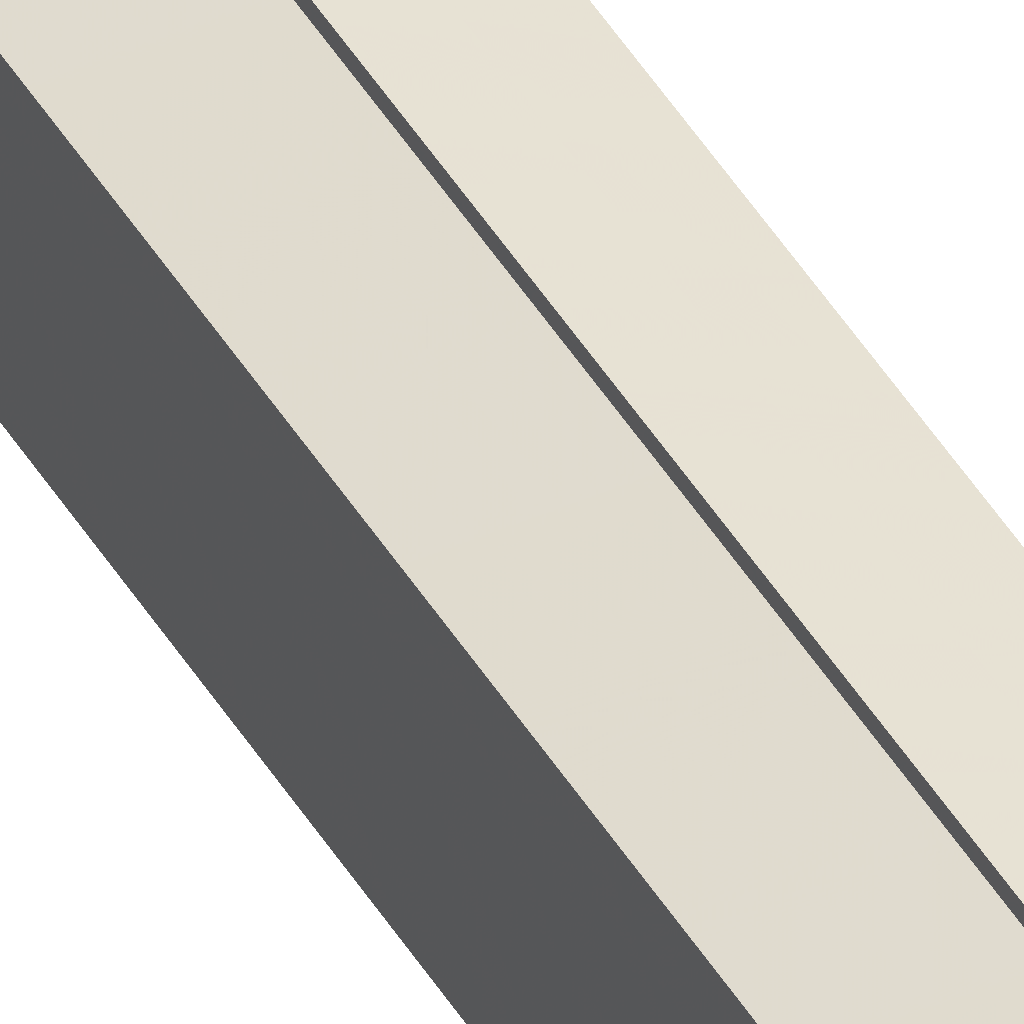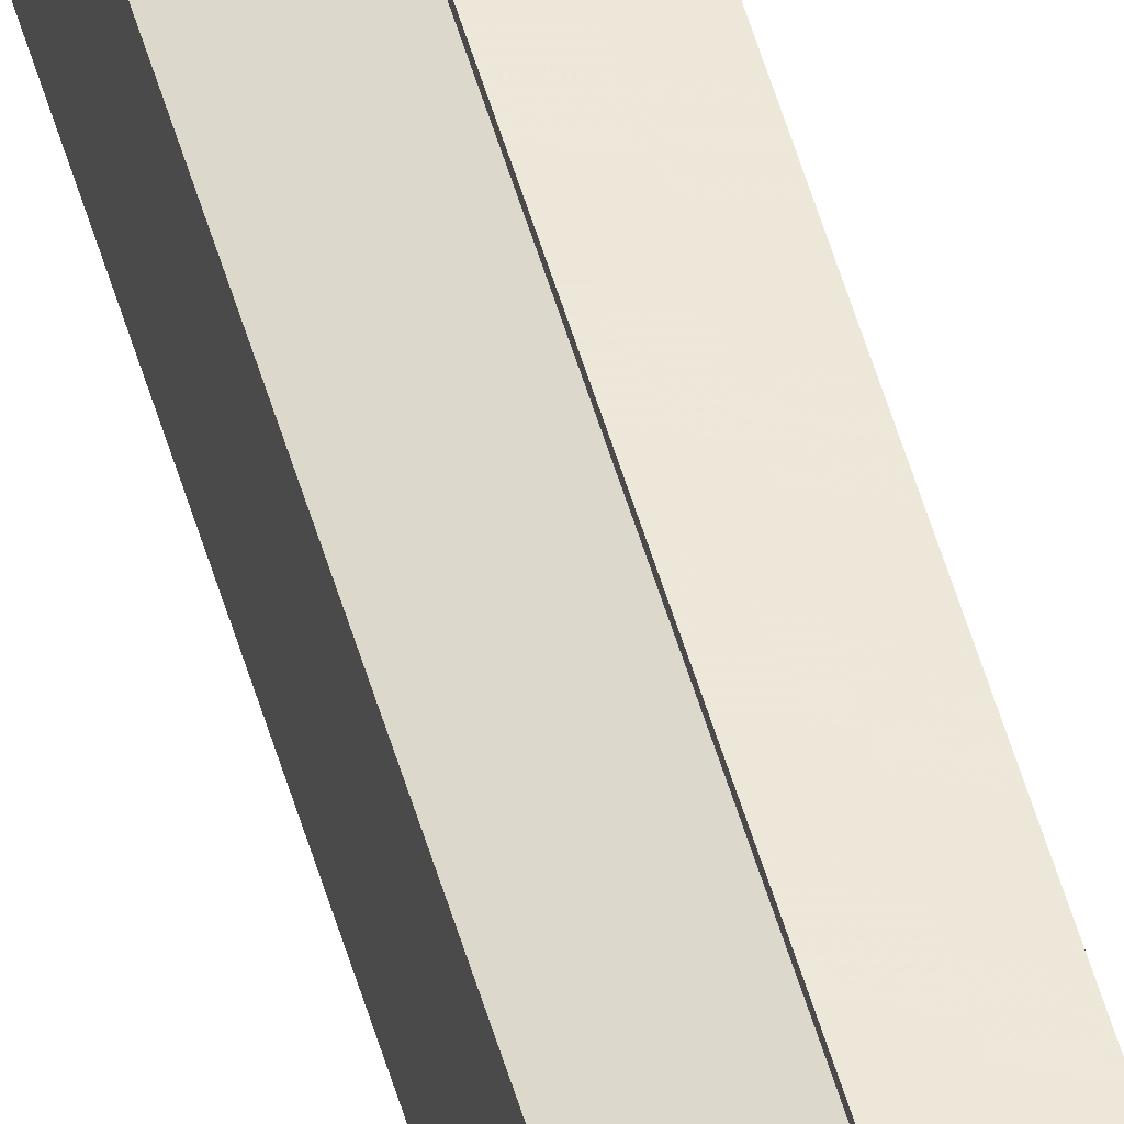
<metadata>
{"format":"obj","ext":"obj","renderer":"f3d","projection":"perspective","resolution":1024,"background":"white","views":[{"elev":41.2,"azim":-27.3,"up":"+Z"},{"elev":51.5,"azim":-15.6,"up":"+Z"}]}
</metadata>
<code>
o 21216
v 2224 1873 7.813
v 2224 1873 7.818
v 2224 1874 7.813
v 2224 1873 7.823
v 2224 1874 7.818
v 2224 1873 7.826
v 2224 1874 7.823
v 2224 1873 7.808
v 2224 1874 7.808
v 2224 1873 7.804
v 2224 1874 7.804
v 2224 1873 7.801
v 2224 1874 7.801
v 2224 1874 7.8
v 2224 1873 7.801
v 2224 1873 7.8
v 2224 1874 7.8
v 2224 1874 7.813
v 2224 1873 7.818
v 2224 1874 7.818
v 2224 1873 7.823
v 2224 1874 7.823
v 2224 1874 7.808
v 2224 1873 7.813
v 2224 1874 7.804
v 2224 1873 7.808
v 2224 1874 7.801
v 2224 1873 7.804
v 2224 1873 7.826
v 2224 1874 7.826
v 2224 1873 7.827
v 2224 1874 7.826
v 2224 1873 7.827
v 2224 1874 7.827
v 2224 1874 7.813
v 2224 1874 7.826
v 2224 1874 7.823
v 2224 1874 7.818
v 2224 1874 7.813
v 2224 1874 7.808
v 2224 1874 7.804
v 2224 1874 7.801
v 2224 1874 7.8
v 2224 1874 7.823
v 2224 1874 7.826
v 2224 1874 7.818
v 2224 1874 7.813
v 2224 1874 7.808
v 2224 1874 7.804
v 2224 1874 7.801
v 2224 1873 7.827
v 2224 1873 7.826
v 2224 1874 7.827
v 2224 1873 7.826
v 2224 1874 7.826
v 2224 1873 7.813
v 2224 1873 7.823
v 2224 1873 7.818
v 2224 1873 7.813
v 2224 1873 7.808
v 2224 1873 7.804
v 2224 1873 7.801
v 2224 1874 7.804
v 2224 1874 7.801
v 2224 1873 7.8
v 2224 1874 7.808
v 2224 1873 7.804
v 2224 1874 7.801
v 2224 1874 7.8
v 2224 1873 7.801
v 2224 1873 7.8
v 2224 1874 7.813
v 2224 1873 7.808
v 2224 1874 7.818
v 2224 1873 7.813
v 2224 1874 7.823
v 2224 1873 7.818
v 2224 1874 7.826
v 2224 1873 7.823
v 2224 1873 7.826
v 2224 1873 7.823
v 2224 1873 7.818
v 2224 1874 7.823
v 2224 1873 7.813
v 2224 1874 7.818
v 2224 1873 7.808
v 2224 1874 7.813
v 2224 1873 7.804
v 2224 1874 7.808
v 2224 1873 7.801
v 2224 1874 7.804
v 2224 1873 7.818
v 2224 1873 7.813
v 2224 1873 7.823
v 2224 1873 7.826
v 2224 1873 7.808
v 2224 1873 7.804
v 2224 1873 7.801
f 1 2 3
f 2 4 5
f 4 6 7
f 8 1 9
f 10 8 11
f 12 10 13
f 14 15 13
f 16 15 17
f 18 19 20
f 20 21 22
f 23 24 18
f 25 26 23
f 27 28 25
f 22 29 30
f 29 31 32
f 32 33 34
f 35 34 36
f 35 36 37
f 35 37 38
f 35 38 39
f 35 39 40
f 35 40 41
f 35 41 42
f 35 42 43
f 35 44 45
f 35 46 44
f 35 47 46
f 35 48 47
f 35 49 48
f 35 50 49
f 51 52 53
f 53 54 55
f 56 54 33
f 56 57 54
f 56 58 57
f 56 59 58
f 56 60 59
f 56 61 60
f 56 62 61
f 63 62 64
f 56 65 62
f 66 67 63
f 68 65 69
f 70 71 68
f 72 73 66
f 74 75 72
f 76 77 74
f 78 79 76
f 80 81 78
f 81 82 83
f 82 84 85
f 84 86 87
f 86 88 89
f 88 90 91
f 56 92 93
f 56 94 92
f 56 95 94
f 56 93 96
f 56 96 97
f 56 97 98

</code>
